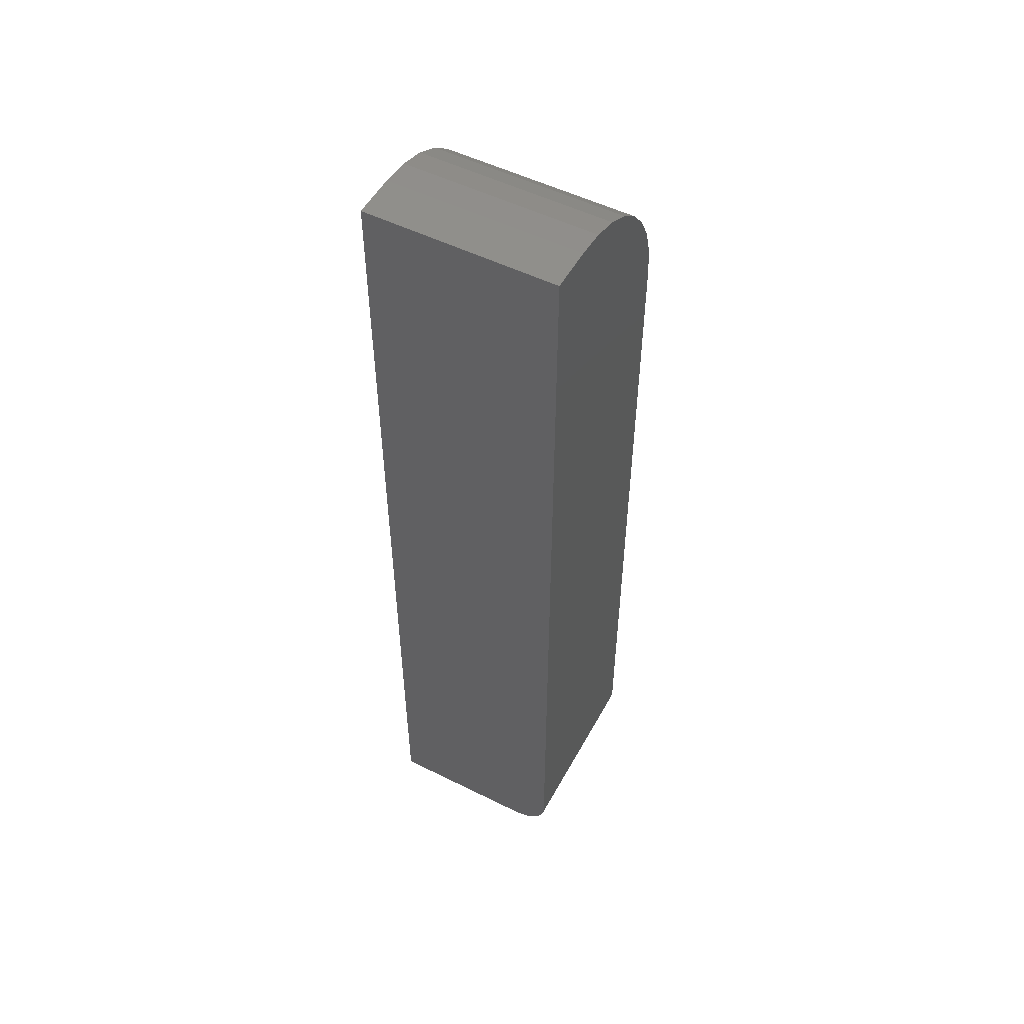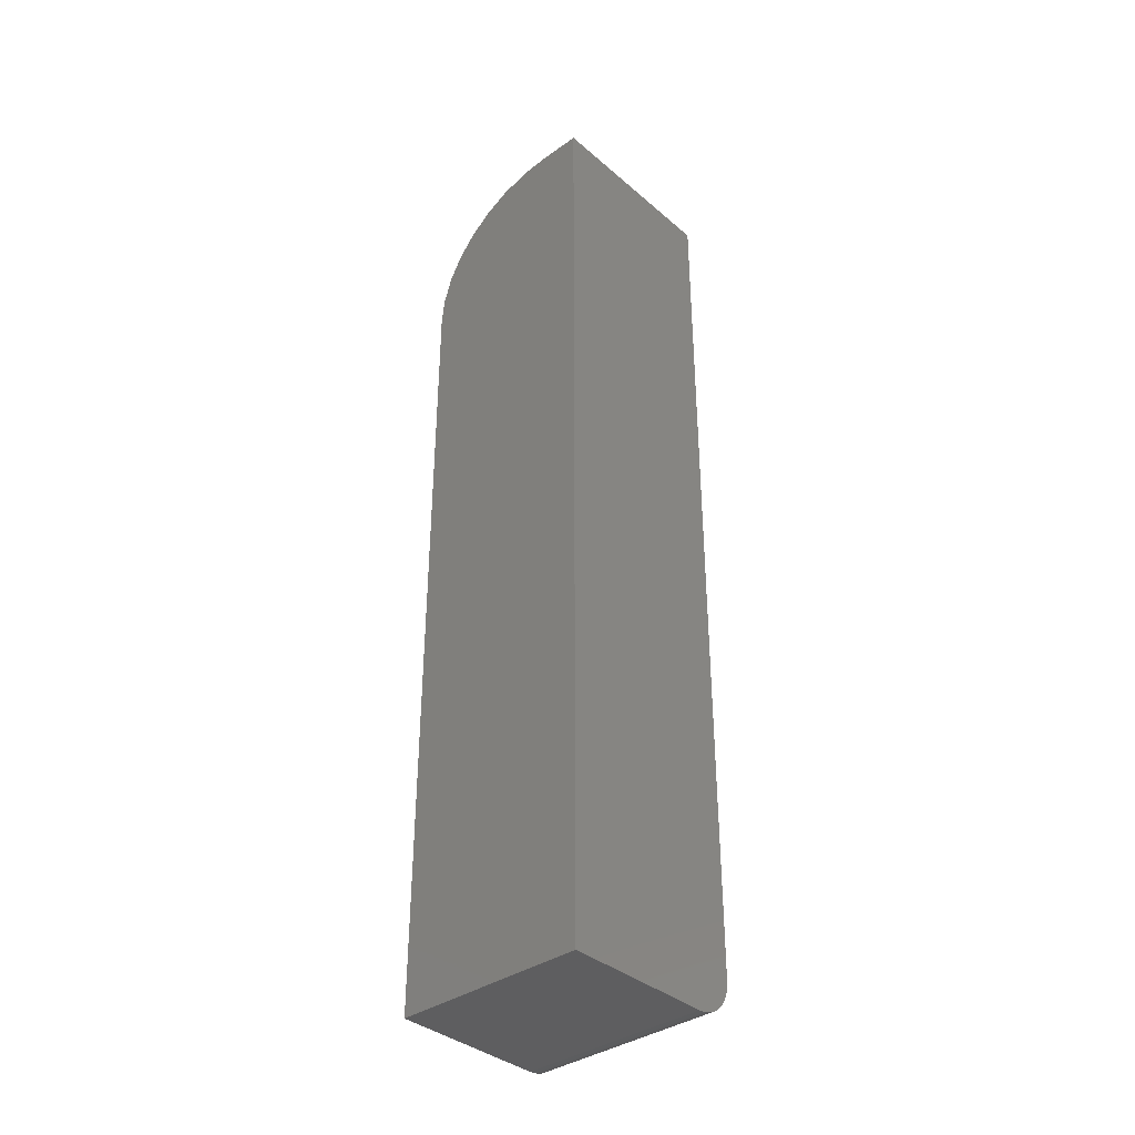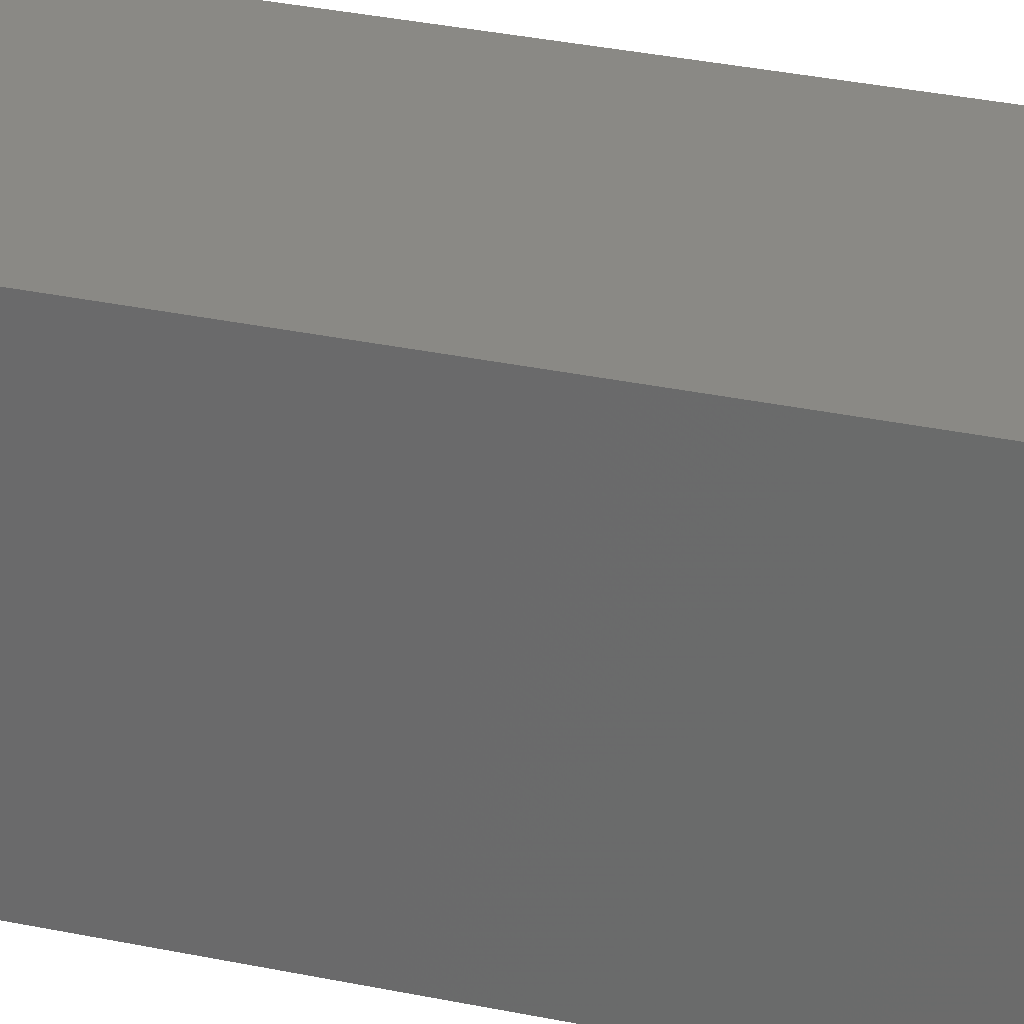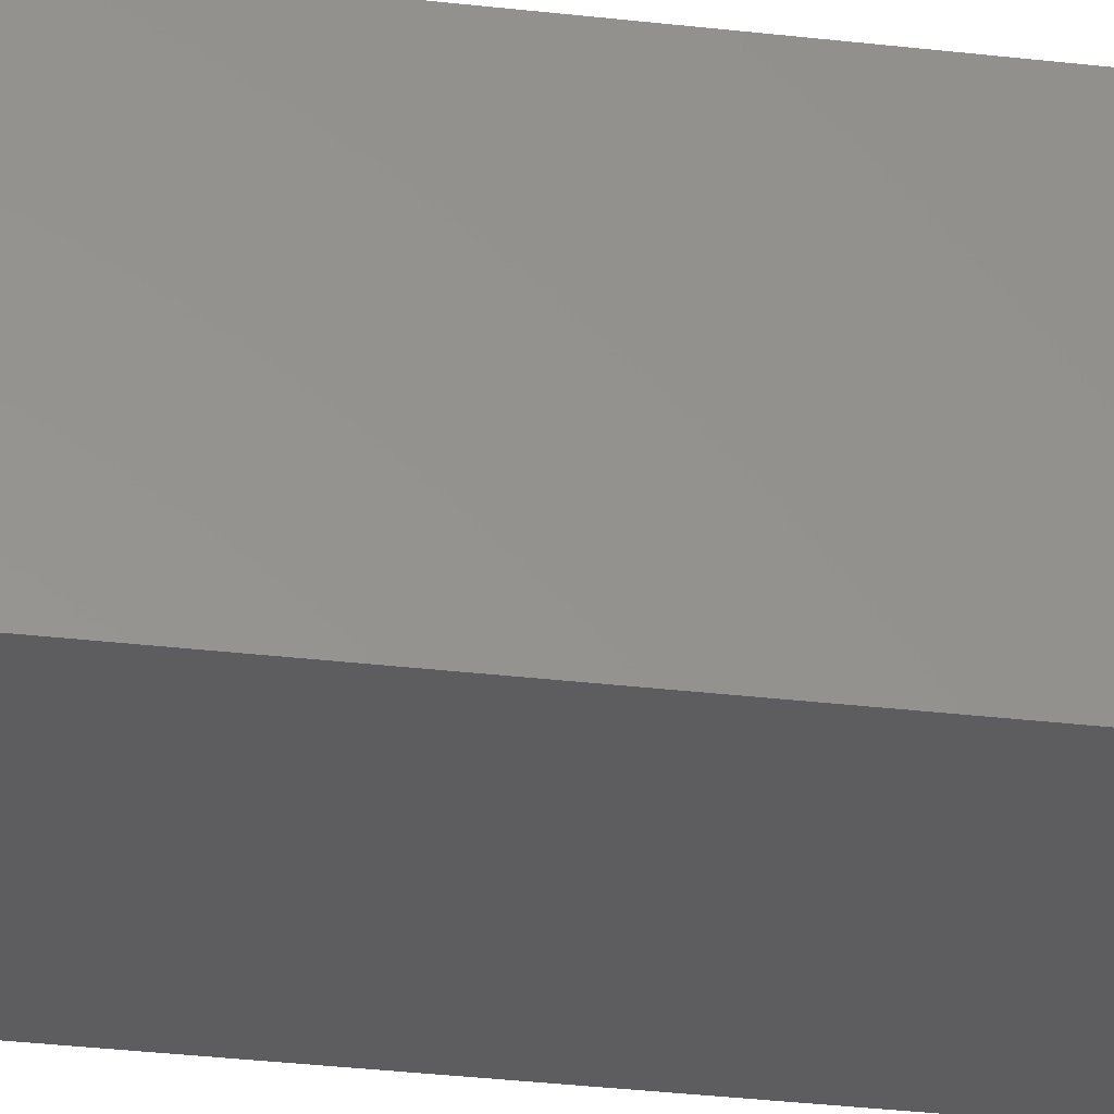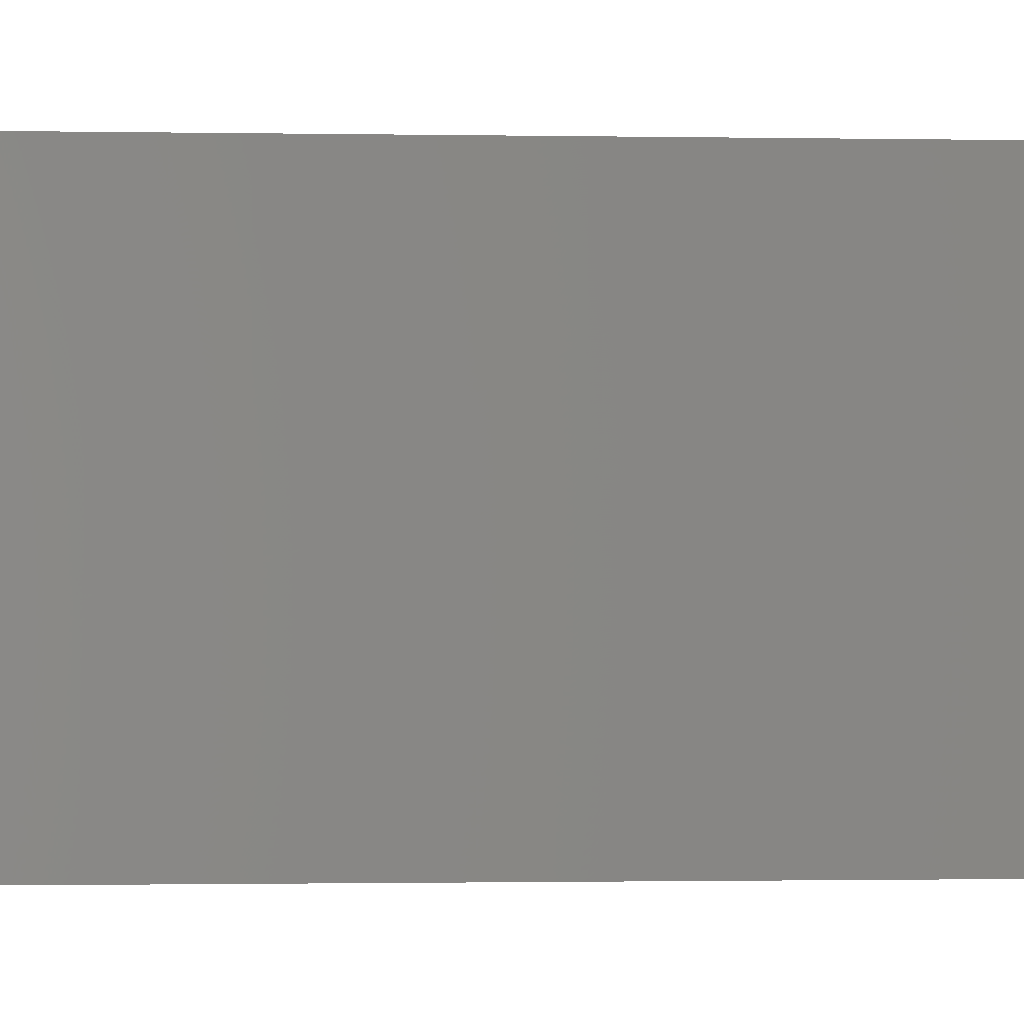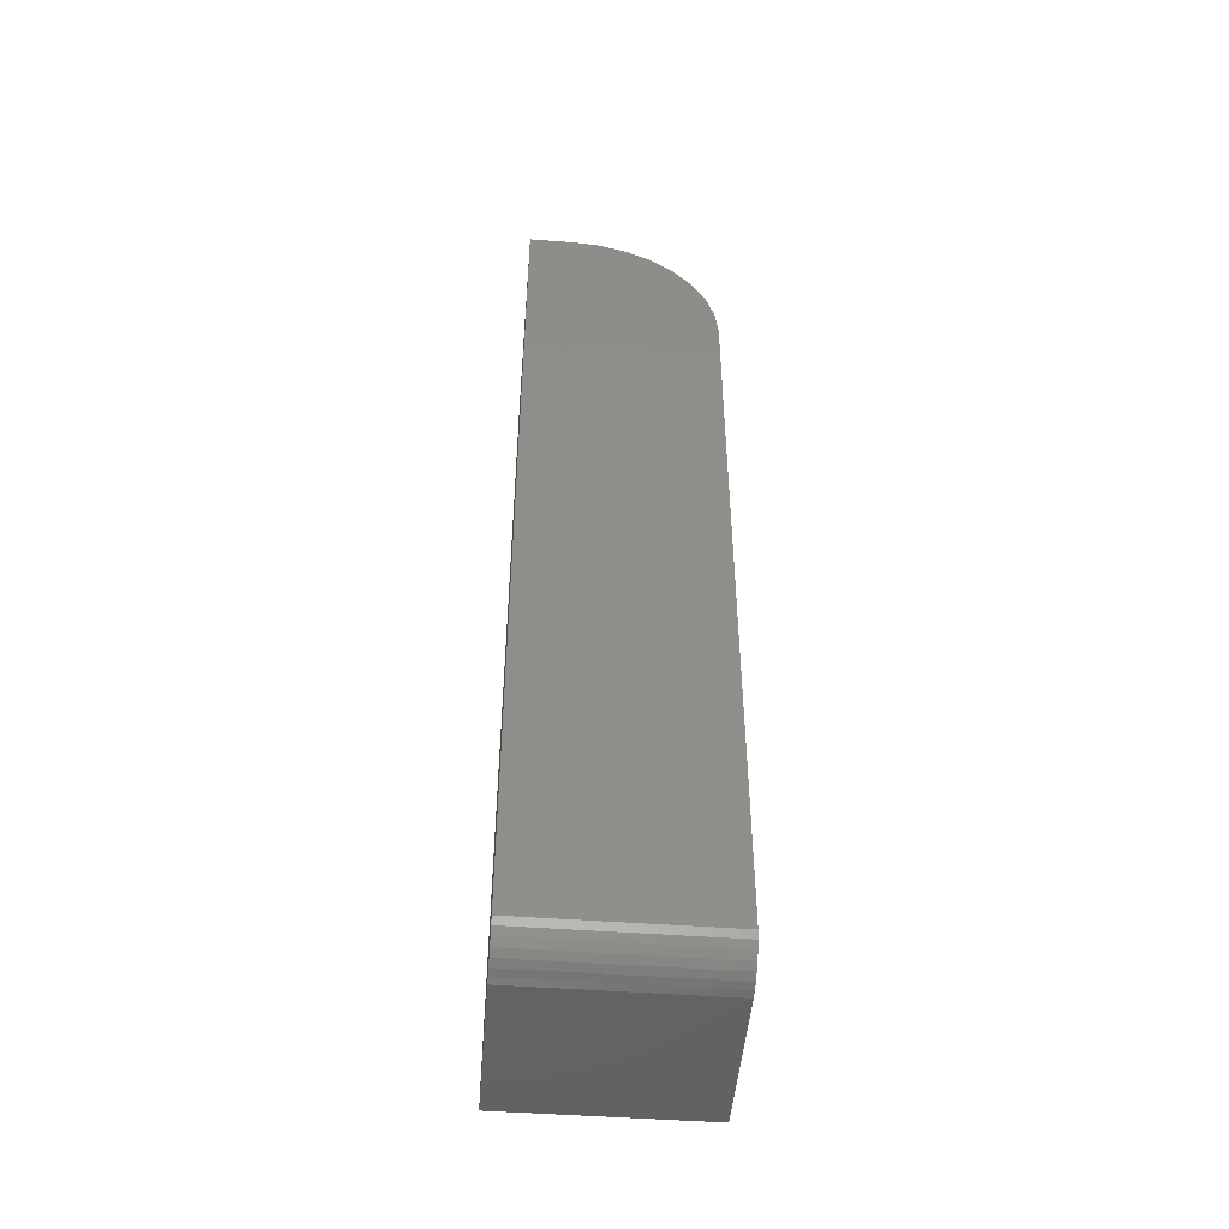
<metadata>
{"format":"stl","ext":"stl","renderer":"f3d","projection":"perspective","resolution":1024,"background":"white","views":[{"elev":52.3,"azim":118.2,"up":"+Z"},{"elev":-36.9,"azim":42.3,"up":"+Z"},{"elev":28.0,"azim":108.6,"up":"+Y"},{"elev":-32.6,"azim":80.8,"up":"+Y"},{"elev":-0.5,"azim":81.8,"up":"+Y"},{"elev":-48.6,"azim":175.3,"up":"+Z"}]}
</metadata>
<code>
# stl→obj: 40 verts, 76 faces
v 0.03339 0.1697 0.03125
v 0.03339 0.01776 0.6328
v 0.03339 0.1697 0.6328
v 0.03339 0.1558 0.005267
v 0.03339 0.1674 0.01929
v 0.03339 0.1645 0.01389
v 0.03339 0.1606 0.009153
v 0.03339 0.1691 0.02515
v 0.03339 0.1504 0.002379
v 0.03339 0.1446 0.0006005
v 0.03339 0.1385 0
v 0.03339 0.01776 0
v 0.1854 0.1697 0.75
v 0.1854 0.1697 0.03125
v 0.03564 0.1697 0.6557
v 0.04231 0.1697 0.6777
v 0.05314 0.1697 0.6979
v 0.06771 0.1697 0.7157
v 0.08547 0.1697 0.7303
v 0.1057 0.1697 0.7411
v 0.1277 0.1697 0.7477
v 0.1506 0.1697 0.75
v 0.1506 0.01776 0.75
v 0.1854 0.01776 0.75
v 0.1277 0.01776 0.7477
v 0.1057 0.01776 0.7411
v 0.08547 0.01776 0.7303
v 0.06771 0.01776 0.7157
v 0.05314 0.01776 0.6979
v 0.04231 0.01776 0.6777
v 0.03564 0.01776 0.6557
v 0.1854 0.01776 0
v 0.1854 0.1385 0
v 0.1854 0.1504 0.002379
v 0.1854 0.1446 0.0006005
v 0.1854 0.1645 0.01389
v 0.1854 0.1674 0.01929
v 0.1854 0.1558 0.005267
v 0.1854 0.1606 0.009153
v 0.1854 0.1691 0.02515
f 1 2 3
f 4 5 6
f 4 6 7
f 8 5 4
f 8 4 9
f 8 9 10
f 8 10 11
f 8 11 12
f 8 12 2
f 8 2 1
f 13 14 1
f 13 1 3
f 13 3 15
f 13 15 16
f 13 16 17
f 13 17 18
f 13 18 19
f 13 19 20
f 13 20 21
f 13 21 22
f 23 24 22
f 22 24 13
f 24 23 25
f 24 25 26
f 24 26 27
f 24 27 28
f 24 28 29
f 24 29 30
f 24 30 31
f 24 31 2
f 24 2 12
f 24 12 32
f 3 2 15
f 15 2 31
f 15 31 16
f 16 31 30
f 16 30 17
f 17 30 29
f 17 29 18
f 18 29 28
f 18 28 19
f 19 28 27
f 19 27 20
f 20 27 26
f 20 26 21
f 21 26 25
f 21 25 22
f 22 25 23
f 12 11 32
f 32 11 33
f 33 34 32
f 33 35 34
f 36 37 38
f 38 39 36
f 24 32 40
f 24 40 14
f 24 14 13
f 40 32 34
f 40 34 38
f 40 38 37
f 33 11 35
f 35 11 10
f 35 10 34
f 34 10 9
f 34 9 38
f 38 9 4
f 38 4 39
f 39 4 7
f 39 7 36
f 36 7 6
f 36 6 37
f 37 6 5
f 37 5 40
f 40 5 8
f 40 8 14
f 14 8 1

</code>
